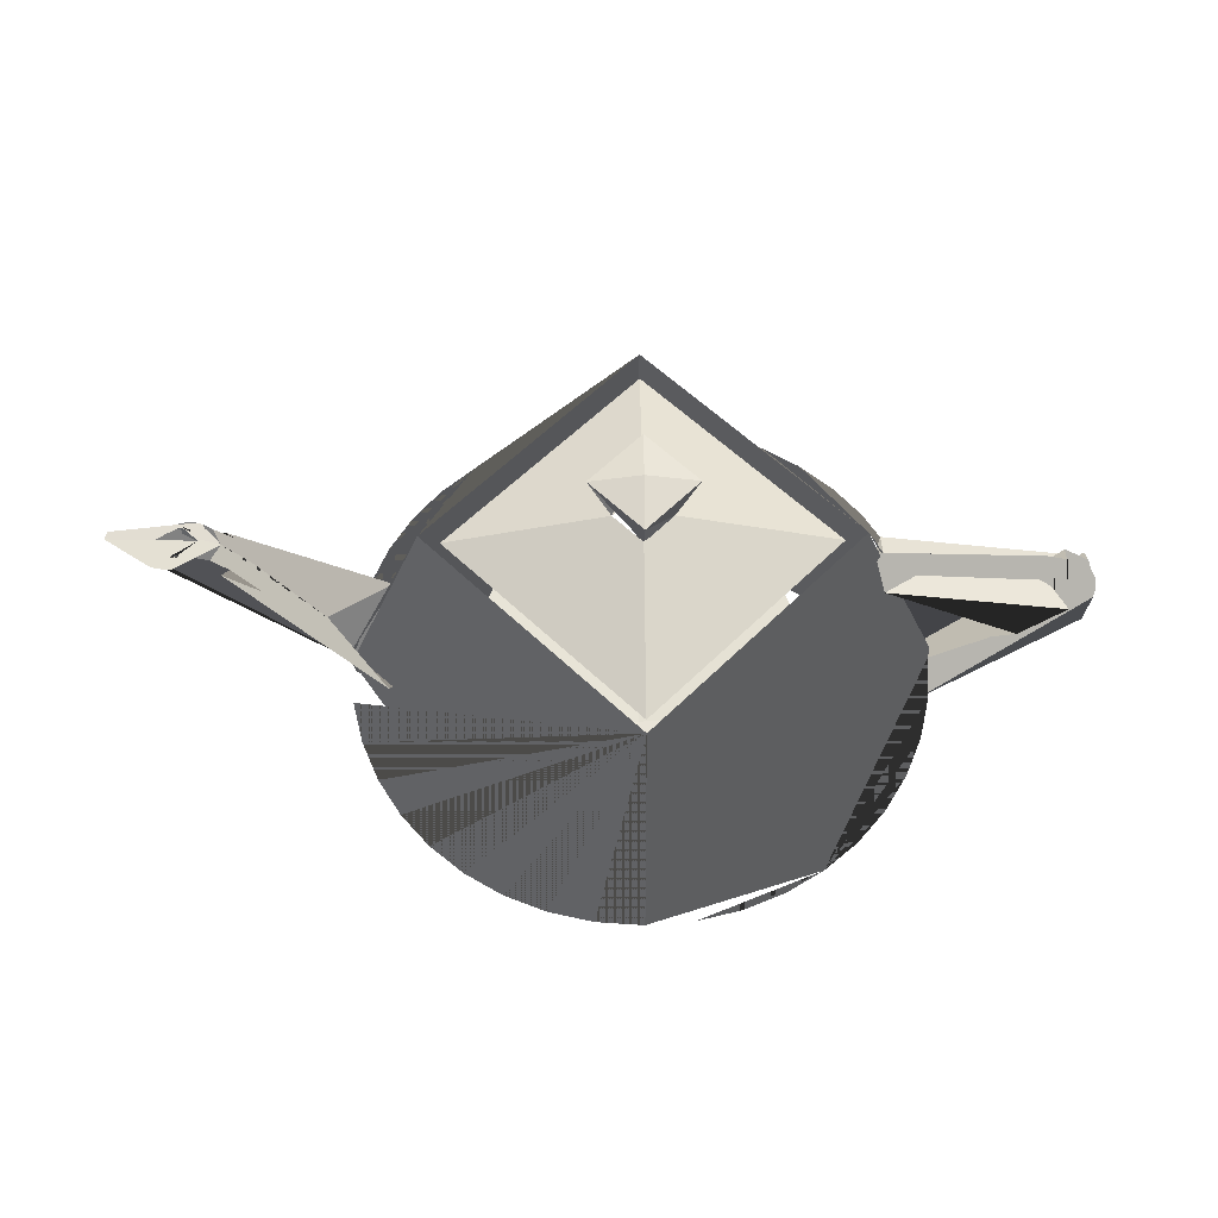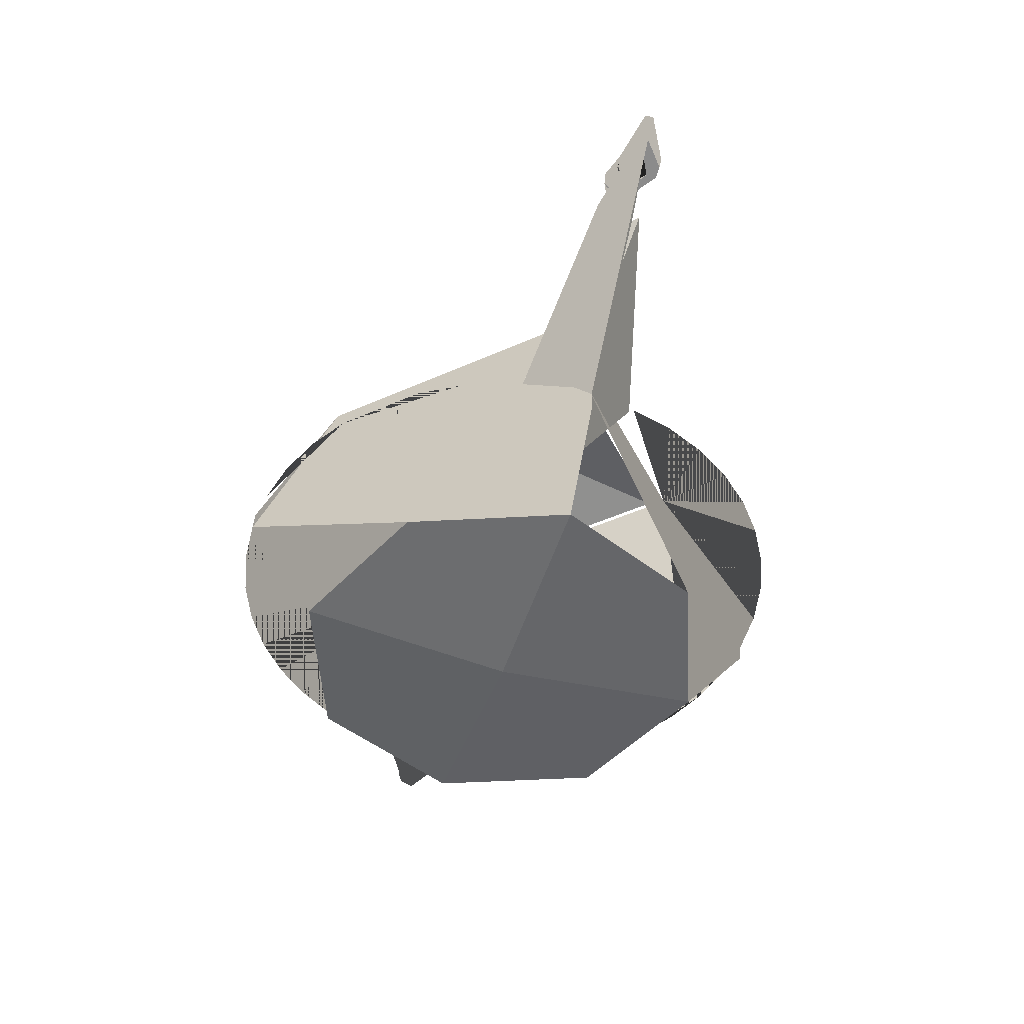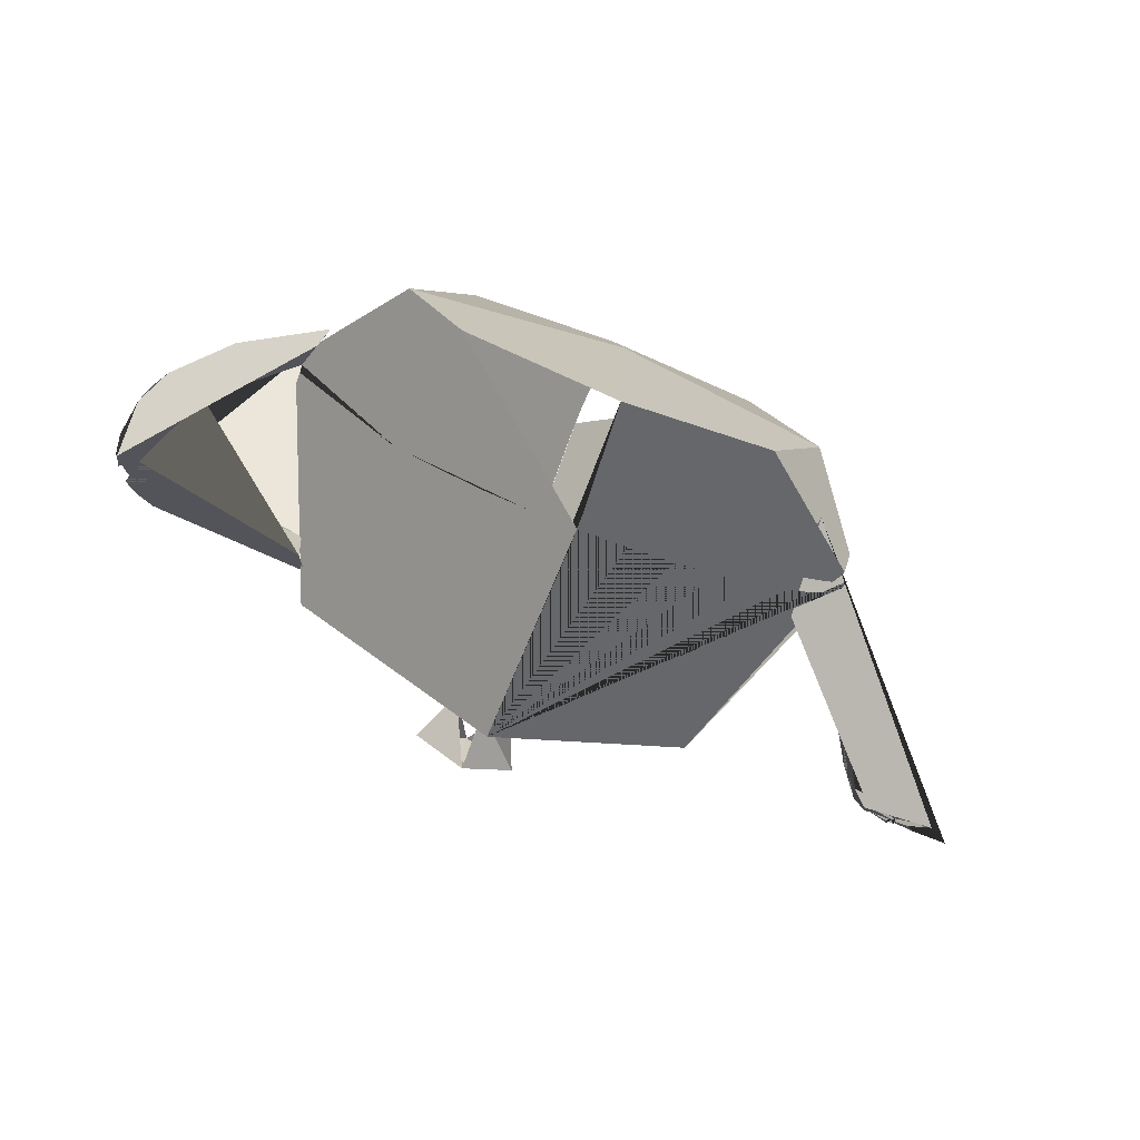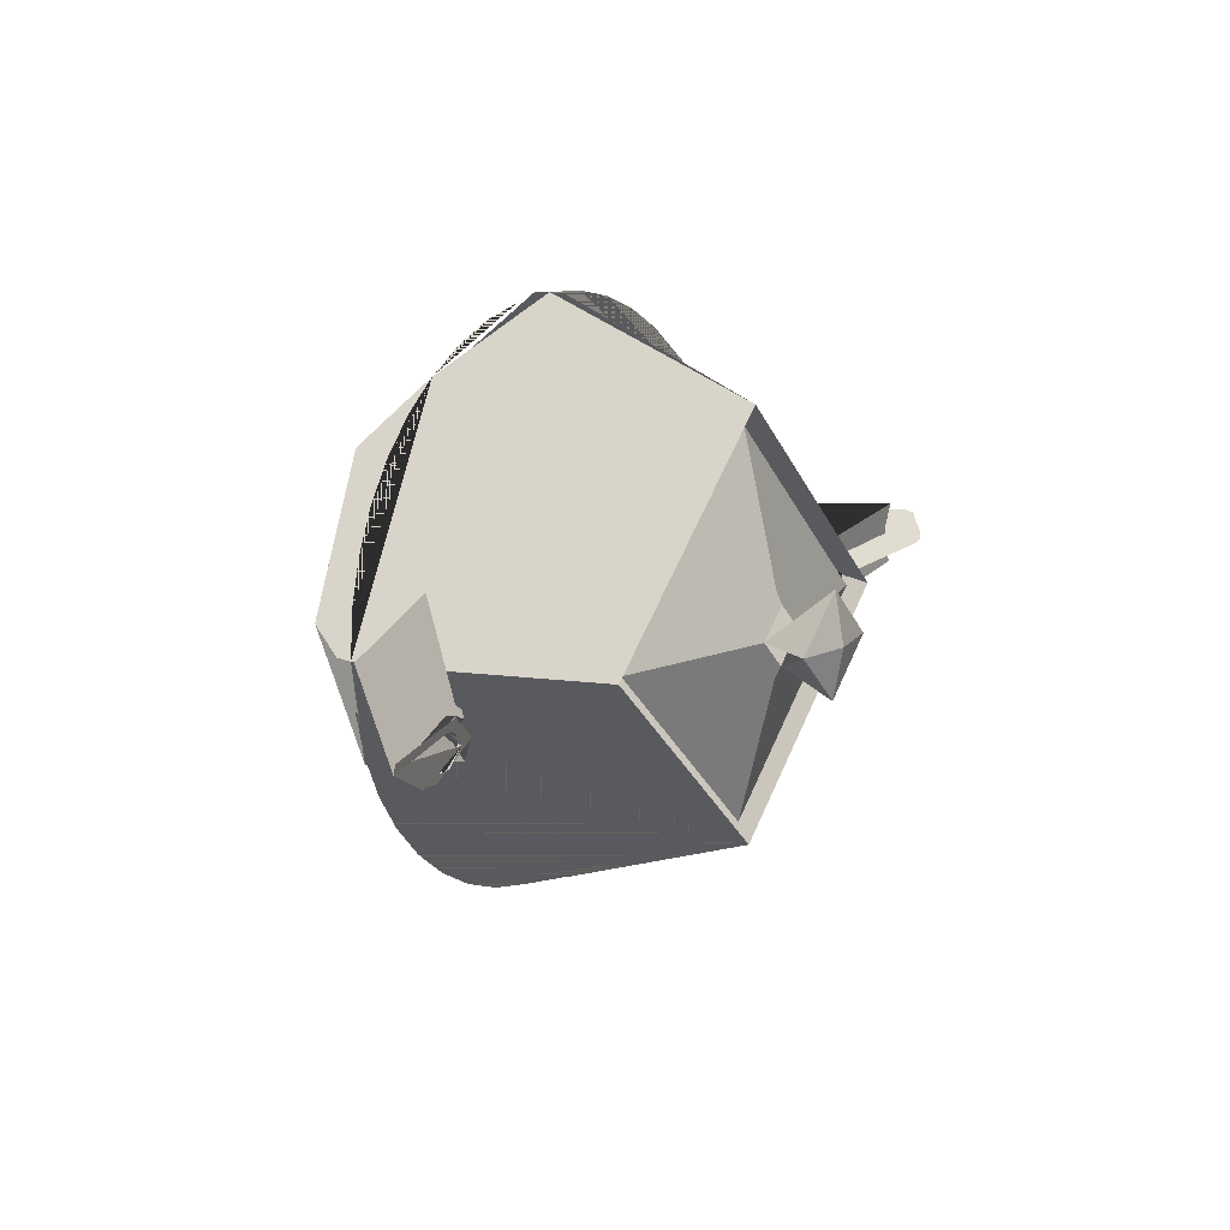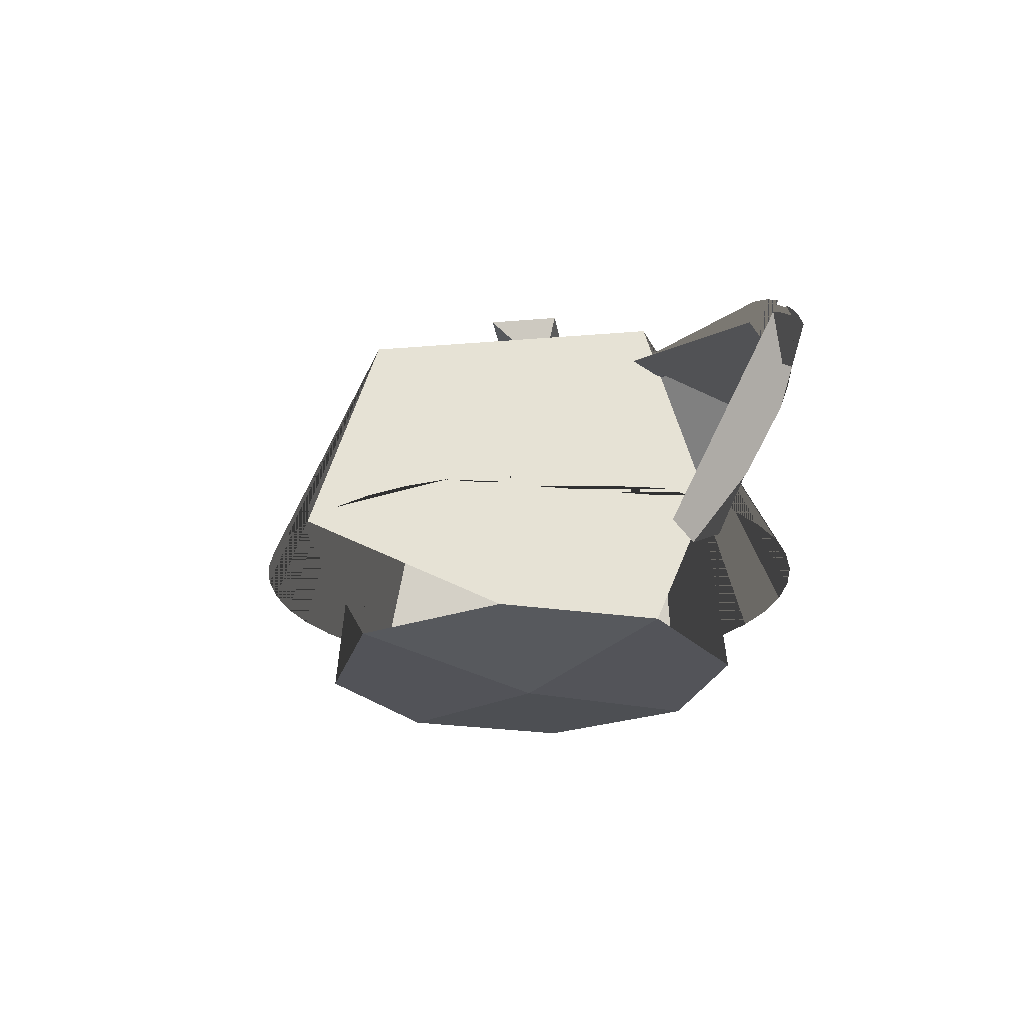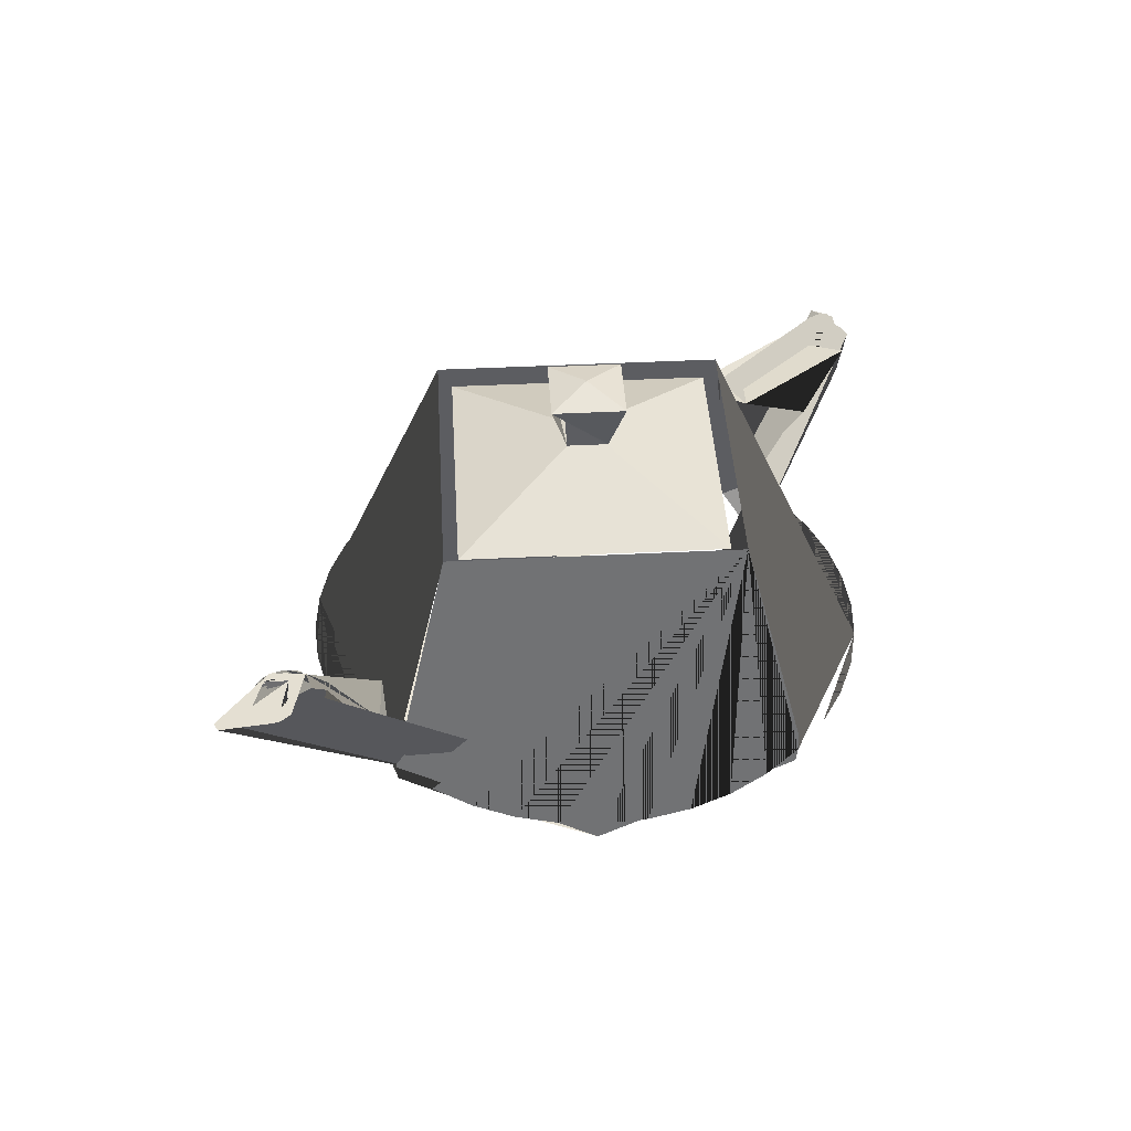
<metadata>
{"format":"obj","ext":"obj","renderer":"f3d","projection":"perspective","resolution":1024,"background":"white","views":[{"elev":58.6,"azim":179.5,"up":"+Y"},{"elev":-49.0,"azim":71.3,"up":"+Y"},{"elev":-77.2,"azim":-21.2,"up":"+Z"},{"elev":15.5,"azim":125.8,"up":"+Z"},{"elev":-23.7,"azim":-126.8,"up":"+Y"},{"elev":43.7,"azim":131.6,"up":"+Y"}]}
</metadata>
<code>
o teapot
v -3 0.3 -0
v -2.989 0.1662 -0
v -2.985 0.4219 -0
v -2.985 0.4219 -0
v -2.977 0.4202 -0.081
v -2.958 0.0348 -0
v -2.958 0.0348 -0
v -2.954 0.4156 -0.144
v -2.954 0.4156 0.144
v -2.95 0.03779 -0.081
v -2.94 0.5196 -0
v -2.932 0.5165 0.081
v -2.91 0.5082 0.144
v -2.904 -0.09386 -0
v -2.865 0.5957 -0
v -2.829 -0.2196 -0
v -2.793 0.3824 -0.216
v -2.793 0.3824 0.216
v -2.76 0.6528 -0
v -2.76 0.6528 -0
v -2.753 0.6479 0.081
v -2.7 0.3 -0
v -2.688 0.361 -0
v -2.688 0.361 -0
v -2.683 0.4212 0.144
v -2.653 0.4098 -0
v -2.625 0.6937 -0
v -2.598 -0.0492 -0
v -2.595 0.4478 -0
v -2.543 -0.1554 -0.081
v -2.538 -0.15 -0
v -2.538 -0.15 -0
v -2.468 -0.577 -0
v -2.462 -0.2508 -0
v -2.372 -0.3489 -0
v -2 -0.6 -0
v -2 -0.6 -0
v -2 -0.6 -0
v -1.993 -0.4628 -0
v -1.986 -0.7283 -0
v -1.974 -0.6 -0.3282
v -1.974 -0.6 -0.3282
v -1.974 -0.6 0.3282
v -1.935 -0.7944 0.216
v -1.935 -0.7944 -0.216
v -1.9 -0.9 -0
v -1.9 -0.9 -0
v -1.9 -0.6 -0.6381
v -1.9 -0.6 -0.6381
v -1.9 -0.6 0.6381
v -1.9 -0.6 0.6381
v -1.78 -0.6 -0.9259
v -1.78 -0.6 -0.9259
v -1.78 -0.6 0.9259
v -1.78 -0.6 0.9259
v -1.619 -0.6 -1.188
v -1.619 -0.6 -1.188
v -1.619 -0.6 1.188
v -1.619 -0.6 1.188
v -1.6 0.525 -0
v -1.565 0.6042 -0.216
v -1.565 0.6042 0.216
v -1.5 0.75 -0
v -1.5 -1.35 -0
v -1.439 0.9827 -0
v -1.42 -0.6 -1.42
v -1.42 -0.6 -1.42
v -1.42 -0.6 1.42
v -1.42 -0.6 1.42
v -1.3 0.9 -0
v -1.3 0.9 -0
v -1.188 -0.6 -1.619
v -1.188 -0.6 -1.619
v -1.188 -0.6 1.619
v -1.188 -0.6 1.619
v -1.065 -1.35 -1.065
v -1.065 -1.35 1.065
v -0.9259 -0.6 -1.78
v -0.9259 -0.6 1.78
v -0.9259 -0.6 1.78
v -0.9259 -0.6 -1.78
v -0.6381 -0.6 -1.9
v -0.6381 -0.6 -1.9
v -0.6381 -0.6 1.9
v -0.6381 -0.6 1.9
v -0.3582 1.581 -0
v -0.3582 1.581 -0
v -0.3282 -0.6 -1.974
v -0.3282 -0.6 1.974
v -0.3282 -0.6 1.974
v -0.2794 1.159 -0
v -0.2 1.2 -0
v -0.2 1.2 -0
v -0.2 1.2 -0
v -0.2 1.2 -0
v 0 -0.7283 -1.986
v 0 1.2 -0.2
v 0 -0.4628 1.993
v 0 0.9 -1.3
v 0 1.2 -0.2
v 0 1.581 -0.3582
v 0 -1.5 0
v 0 -1.35 -1.5
v 0 -1.35 1.5
v 0 -0.6 -2
v 0 -0.6 -2
v 0 -0.6 2
v 0 -0.6 2
v 0 0.9 -1.3
v 0 0.9 1.3
v 0 0.9827 -1.439
v 0 0.9827 1.439
v 0 1.159 -0.2794
v 0 1.159 0.2794
v 0 1.2 -0.2
v 0 1.2 0.2
v 0 1.581 -0.3582
v 0 1.581 0.3582
v 0 1.65 -0
v 0 1.581 0.3582
v 0 1.2 0.2
v 0 -0.4628 -1.993
v 0 0.9 1.3
v 0 -0.7283 1.986
v 0.2 1.2 -0
v 0.2 1.2 -0
v 0.2 1.2 -0
v 0.2794 1.159 -0
v 0.3282 -0.6 -1.974
v 0.3282 -0.6 -1.974
v 0.3282 -0.6 1.974
v 0.3582 1.581 -0
v 0.3582 1.581 -0
v 0.6381 -0.6 -1.9
v 0.6381 -0.6 -1.9
v 0.6381 -0.6 1.9
v 0.6381 -0.6 1.9
v 0.9259 -0.6 1.78
v 0.9259 -0.6 -1.78
v 0.9259 -0.6 -1.78
v 0.9259 -0.6 1.78
v 1.065 -1.35 -1.065
v 1.065 -1.35 1.065
v 1.188 -0.6 -1.619
v 1.188 -0.6 -1.619
v 1.188 -0.6 1.619
v 1.188 -0.6 1.619
v 1.3 0.9 -0
v 1.3 0.9 -0
v 1.42 -0.6 -1.42
v 1.42 -0.6 -1.42
v 1.42 -0.6 1.42
v 1.42 -0.6 1.42
v 1.439 0.9827 -0
v 1.5 -1.35 -0
v 1.619 -0.6 -1.188
v 1.619 -0.6 -1.188
v 1.619 -0.6 1.188
v 1.619 -0.6 1.188
v 1.7 -0.9 -0
v 1.7 -0.9 -0
v 1.7 -0.2532 0.4158
v 1.7 -0.2532 -0.4158
v 1.78 -0.6 -0.9259
v 1.78 -0.6 -0.9259
v 1.78 -0.6 0.9259
v 1.78 -0.6 0.9259
v 1.9 -0.6 -0.6381
v 1.9 -0.6 -0.6381
v 1.9 -0.6 0.6381
v 1.9 -0.6 0.6381
v 1.974 -0.6 -0.3282
v 1.974 -0.6 0.3282
v 1.974 -0.6 0.3282
v 1.986 -0.7283 -0
v 1.993 -0.4628 -0
v 2 -0.6 -0
v 2 -0.6 -0
v 2.111 -0.0024 -0
v 2.111 -0.0024 -0
v 2.529 0.6834 -0
v 2.649 0.7961 0.1255
v 2.649 0.7961 -0.1255
v 2.7 0.9 -0
v 2.7 0.9 -0
v 2.7 0.9 -0
v 2.702 0.7922 0.1647
v 2.702 0.7922 -0.1647
v 2.762 0.9 0.12
v 2.762 0.9 -0.12
v 2.8 0.9 -0
v 2.807 0.954 -0
v 2.83 0.9 0.1575
v 2.83 0.9 0.1575
v 2.841 0.9473 -0
v 2.841 0.9473 -0
v 2.866 0.9215 0.1557
v 2.897 0.9493 0.08237
v 2.911 0.9 0.18
v 2.922 0.5904 -0
v 2.944 0.9395 -0.1011
v 2.944 0.9395 0.1011
v 2.957 0.9516 -0.1081
v 2.957 0.9516 0.1081
v 2.981 0.9236 0.11
v 2.981 0.9236 -0.11
v 3 0.9 -0.1875
v 3 0.9 -0.1125
v 3 0.9 0.1125
v 3.01 0.9417 -0.1155
v 3.01 0.9417 0.1155
v 3.047 0.9251 0.1146
v 3.047 0.9251 -0.1146
v 3.089 0.9 -0.18
v 3.137 0.9239 -0.178
v 3.2 0.9 -0
v 3.3 0.9 -0
v 3.3 0.9 -0
v 3.416 0.9724 0.058
v 3.434 0.9729 -0
f 101 133 97
f 86 94 120
f 65 38 77 104 124 107 89 84 79 74 68 58 54 50 43 51 55 59 69 75 80 85 90 108 98 112
f 102 103 142 155
f 71 123 114 121 93 91
f 7 14 16 33 46 44 9 13 12 11 4 1 3 5 8 10 6 2
f 209 191 196 198 204 202 211 205 212
f 208 213 206 210 201 203 195 191
f 148 99 113 100 126 128
f 10 8 45 47 33 16 6
f 25 26 29 60 62 18
f 72 66 56 52 48 41 36 39 65 111 106 76 64 40 38 42 49 53 57 67 73 81 83 88 82 78
f 149 128 127 116 114 110
f 179 181 185 190 183 188 163
f 70 91 92 115 113 109
f 103 102 64 76
f 161 163 188 183 190 218 200
f 111 154 177 142 103 96 106 130 135 140 145 151 157 165 169 172 168 164 156 150 144 139 134 129 105 122
f 44 37 35 34 31 28 32 30 22 24 26 25 18 62 63 27 20 21 12 13 9
f 195 203 201 210 206 213 208 216 220 215 214 207 186 192
f 147 153 159 167 171 174 178 176 154 112 107 143 155 175 177 173 170 166 158 152 146 138 136 131 137 141
f 86 120 119
f 180 162 187 182 189 184 181
f 87 117 95
f 143 104 102 155
f 118 125 132
f 101 119 133
f 64 102 104 77
f 220 219 197 194 199 193 189 182 187 162 160 200 217 214 215
f 30 32 35 38 45 8 5 3 11 12 21 20 15 19 27 63 61 17 23 22
f 118 132 119
f 87 119 117
f 204 198 196 192 186 194 197 219 220 216 209 212 205 211 202
f 17 61 60 29 23

</code>
